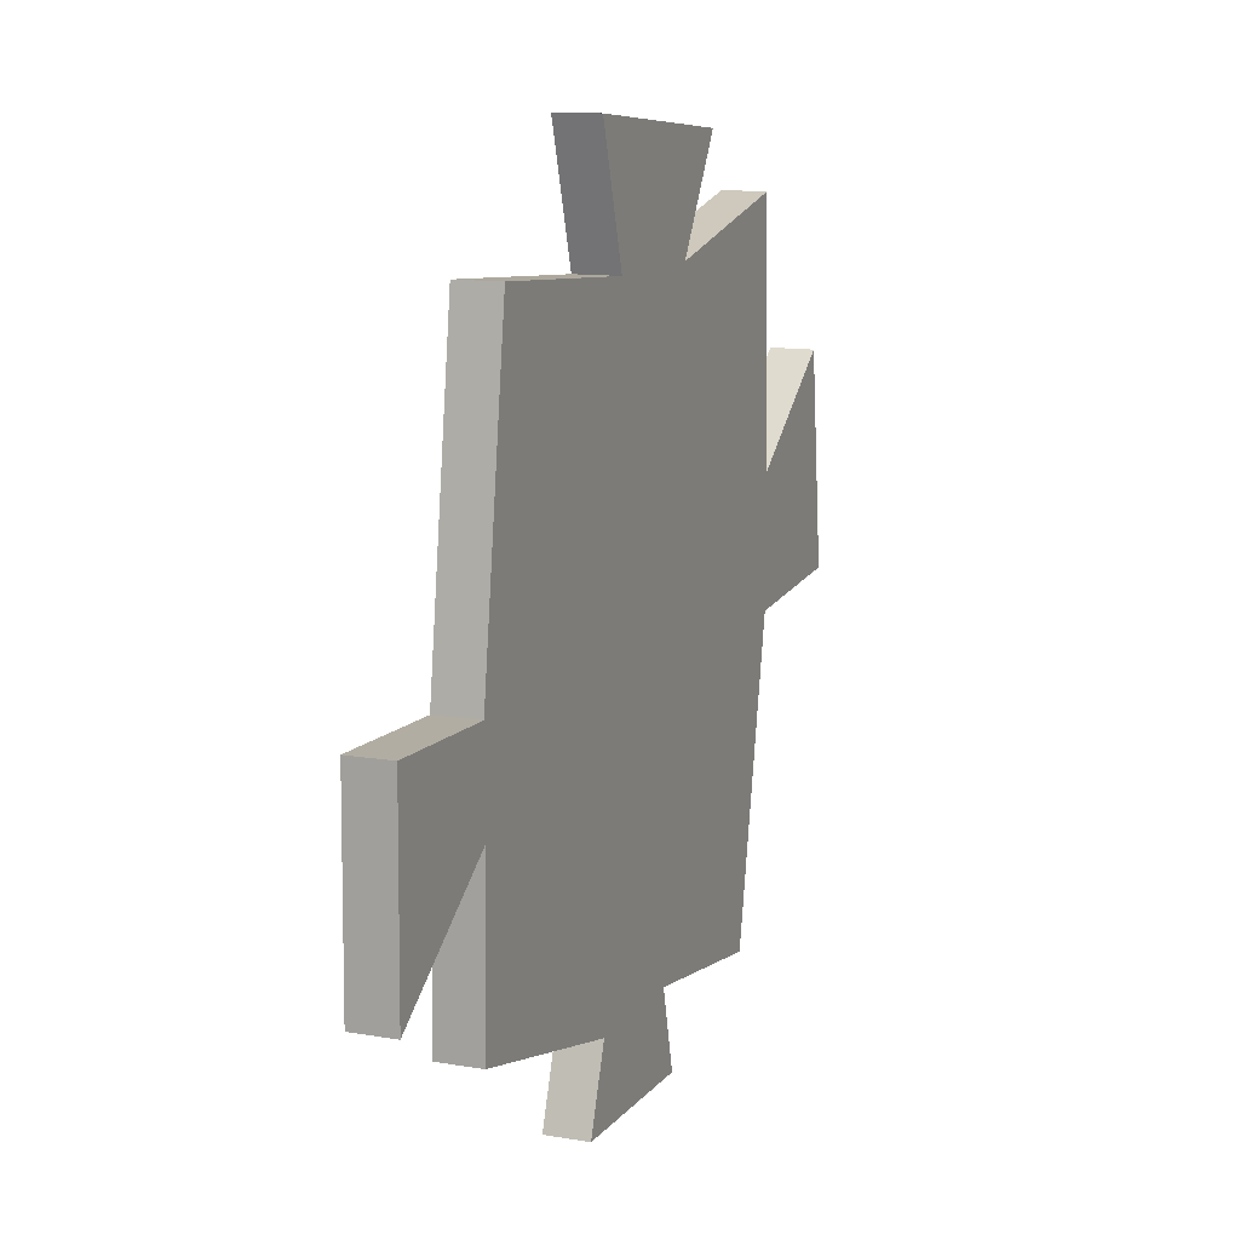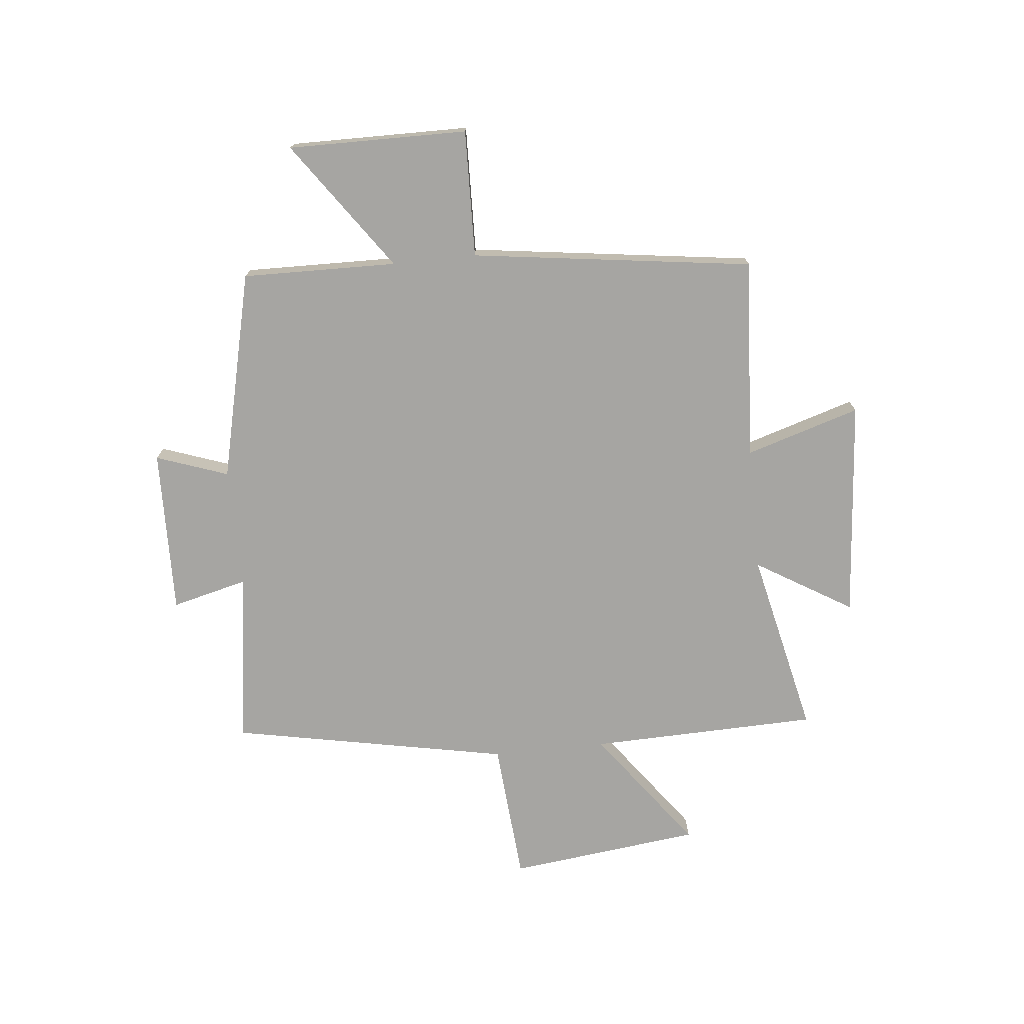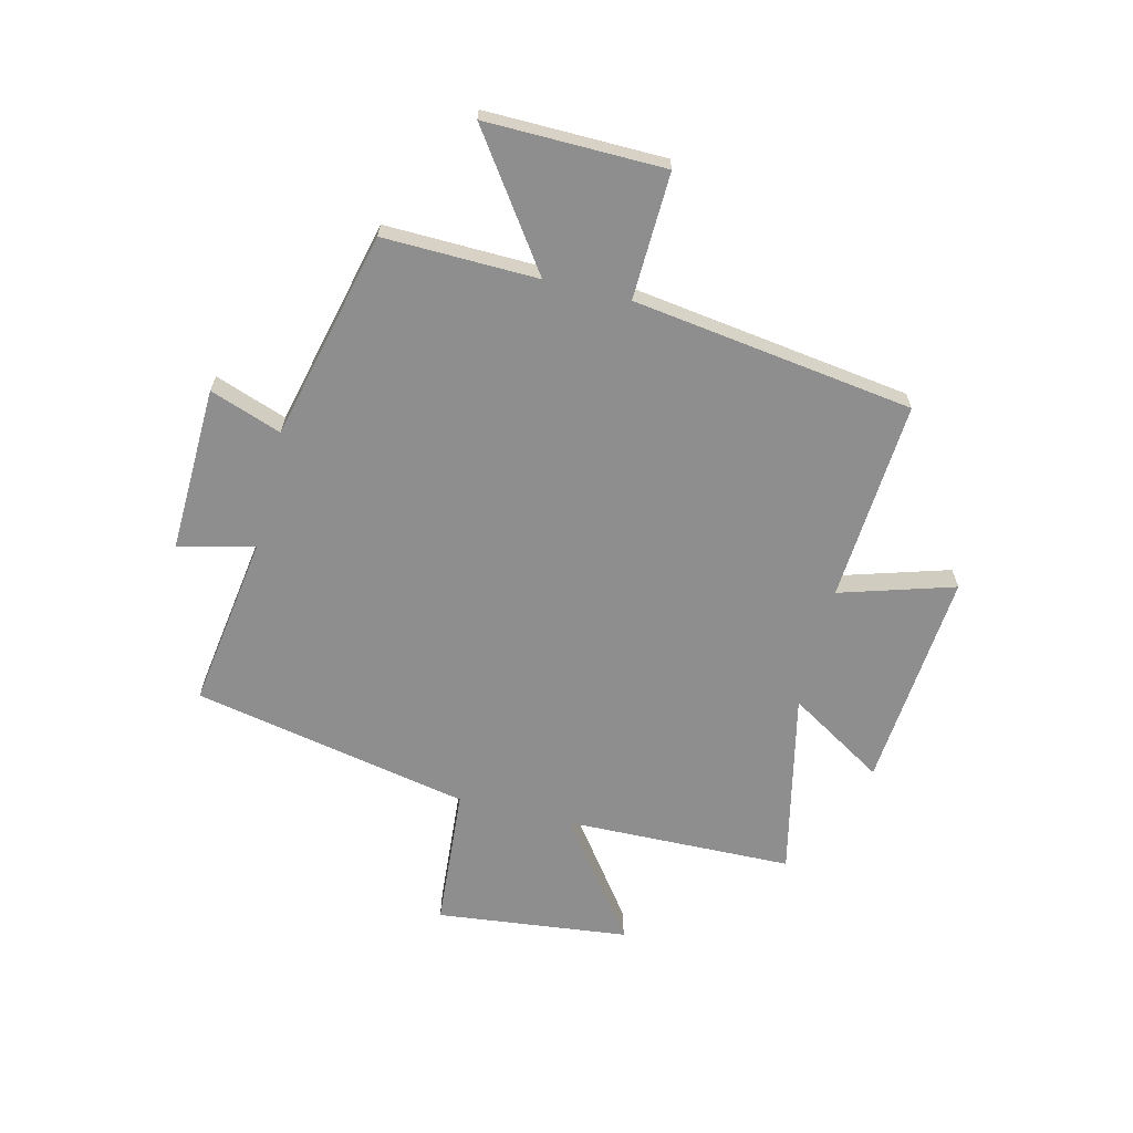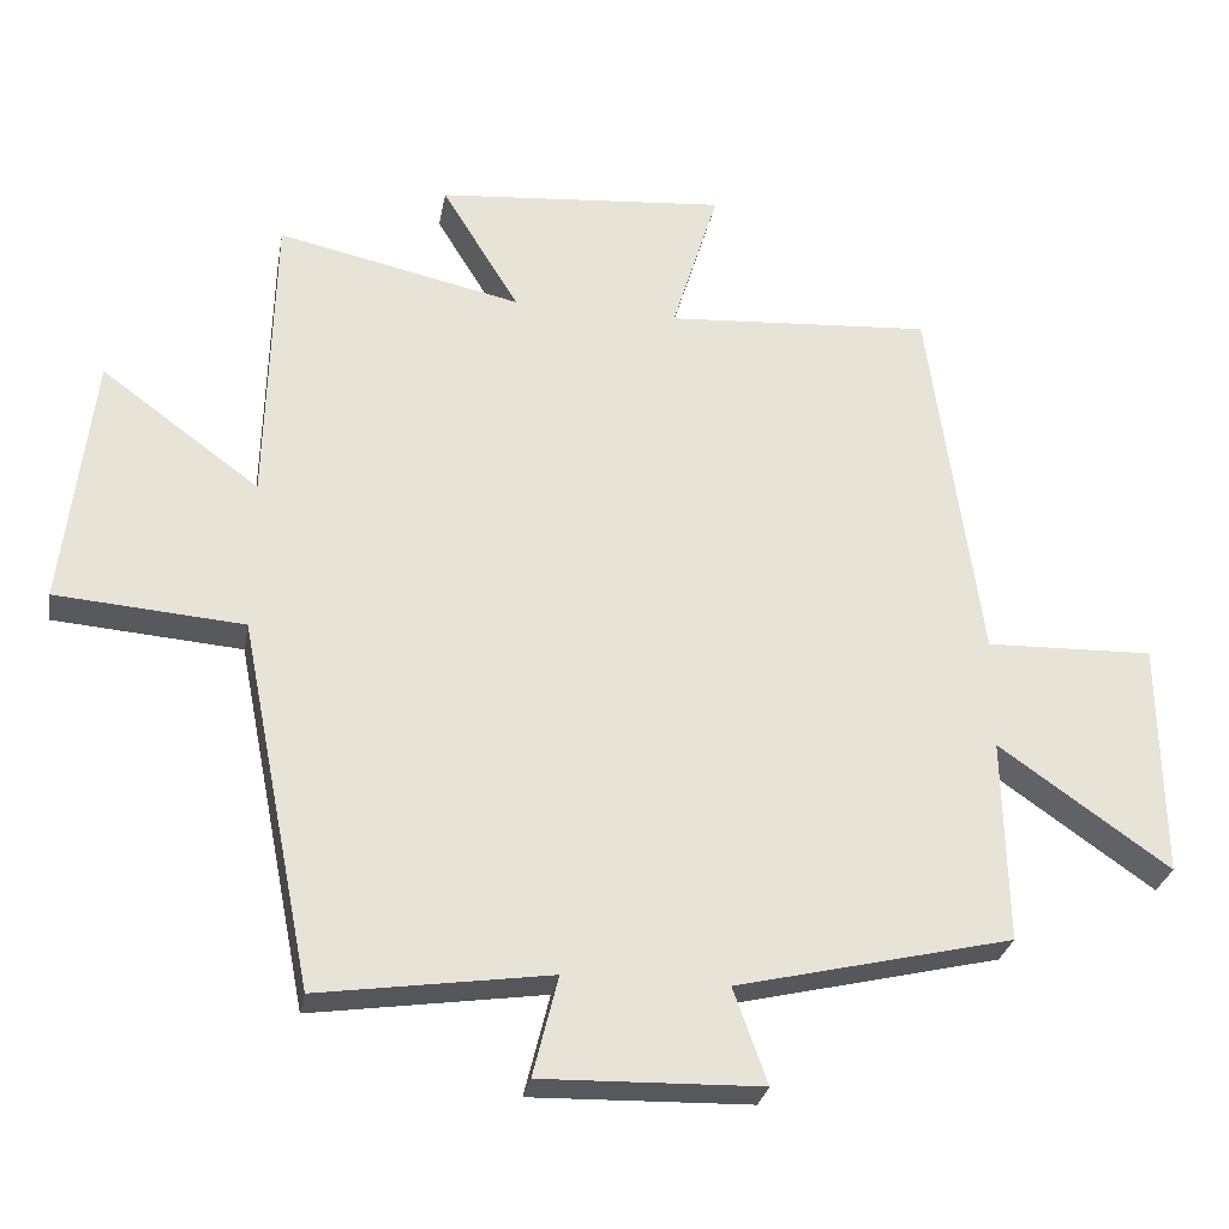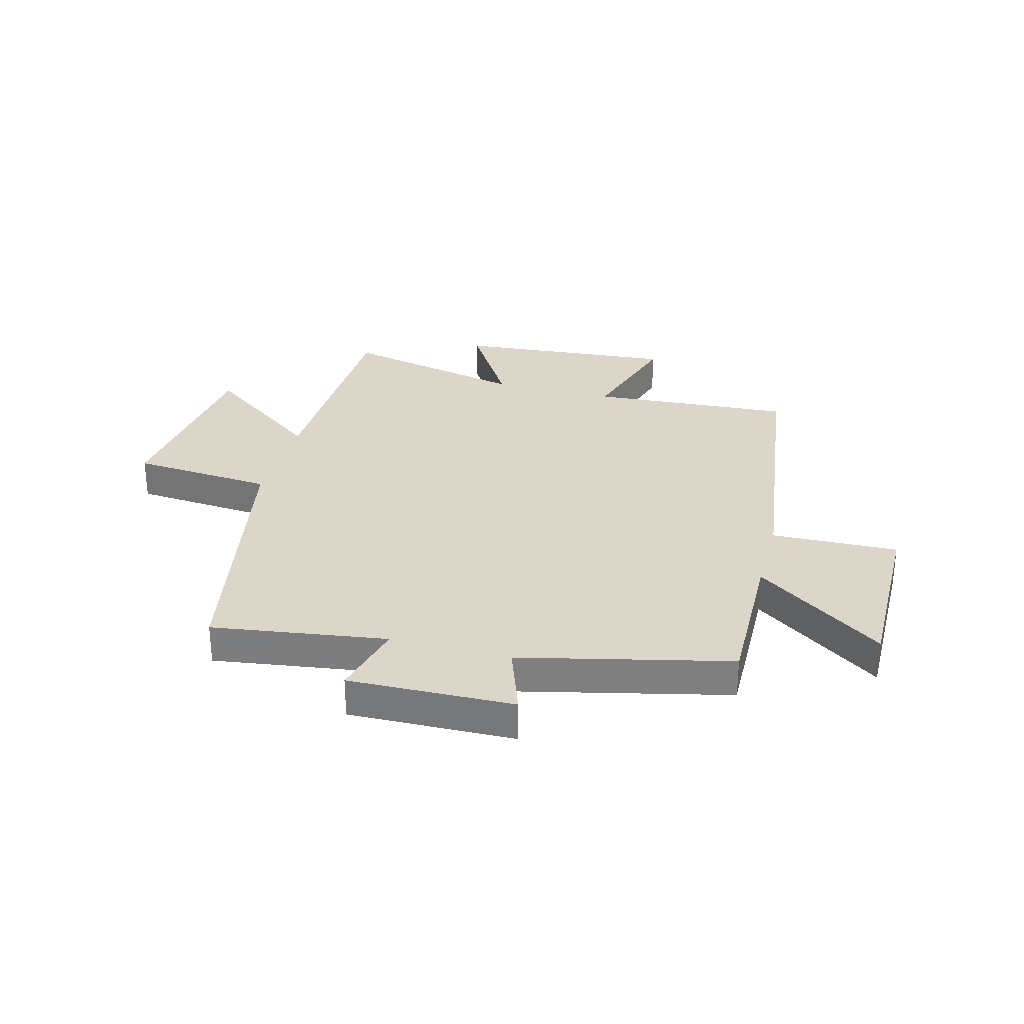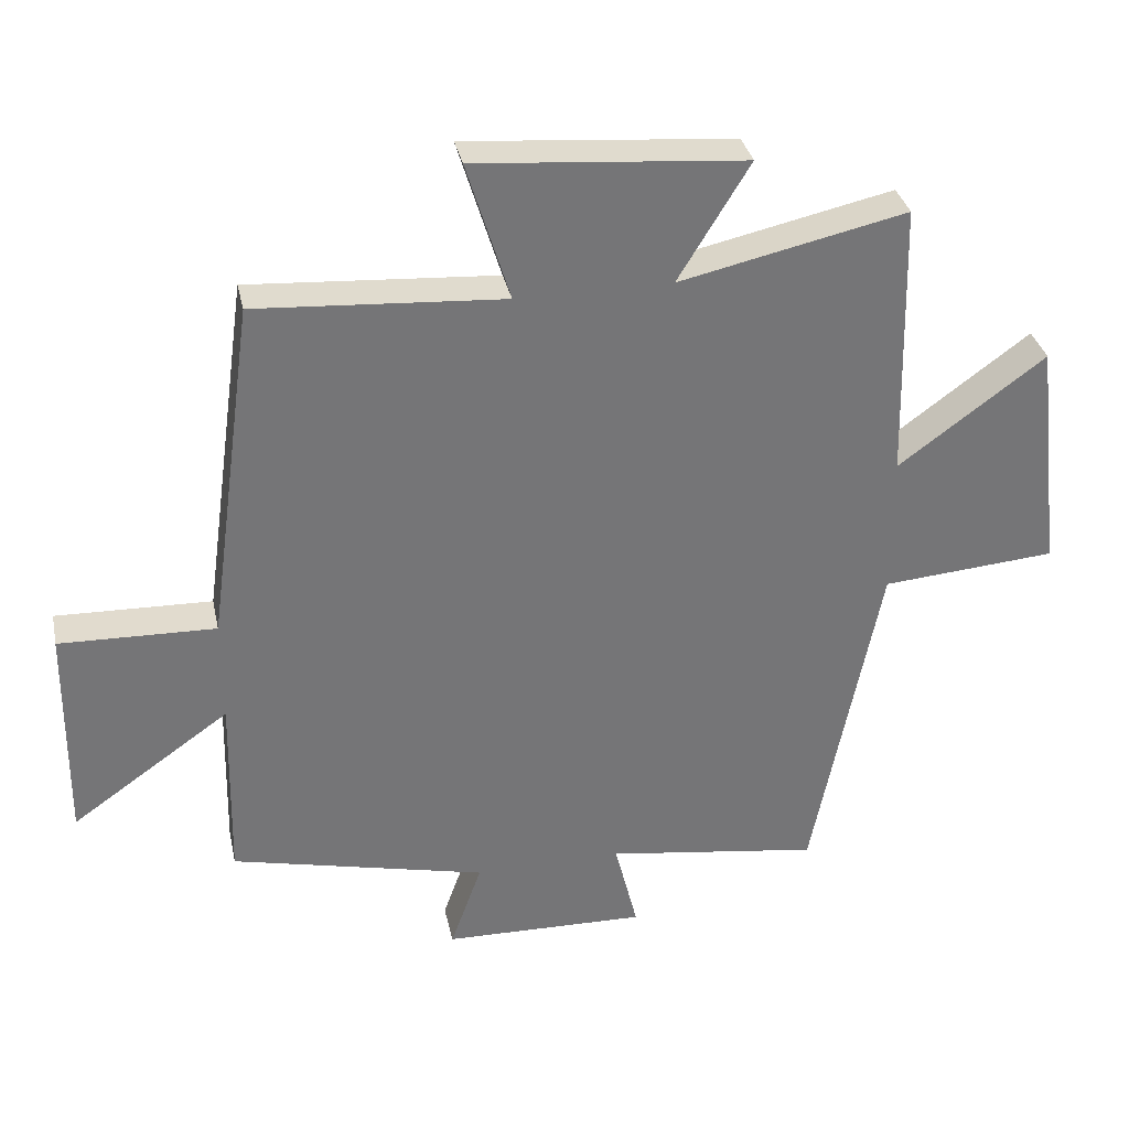
<metadata>
{"format":"obj","ext":"obj","renderer":"f3d","projection":"perspective","resolution":1024,"background":"white","views":[{"elev":12.1,"azim":-68.0,"up":"+Z"},{"elev":-73.8,"azim":-84.0,"up":"+Y"},{"elev":-65.0,"azim":-103.9,"up":"+Y"},{"elev":-28.4,"azim":169.8,"up":"+Z"},{"elev":30.1,"azim":-165.0,"up":"+Y"},{"elev":33.8,"azim":-12.0,"up":"+Z"}]}
</metadata>
<code>
v 0.49 0.07 0.573
v 0.5 0.07 0.162
v 0.715 0.07 0.32
v 0.755 0.07 -0.026
v 0.5 0.07 -0.046
v 0.401 0.07 -0.546
v 0.087 0.07 -0.5
v 0.121 0.07 -0.637
v -0.177 0.07 -0.629
v -0.131 0.07 -0.5
v -0.506 0.07 -0.411
v -0.5 0.07 -0.133
v -0.732 0.07 -0.296
v -0.728 0.07 0.026
v -0.5 0.07 0.019
v -0.43 0.07 0.525
v -0.068 0.07 0.5
v -0.131 0.07 0.706
v 0.263 0.07 0.672
v 0.158 0.07 0.5
v 0.49 0 0.573
v 0.5 0 0.162
v 0.715 0 0.32
v 0.755 0 -0.026
v 0.5 0 -0.046
v 0.401 0 -0.546
v 0.087 0 -0.5
v 0.121 0 -0.637
v -0.177 0 -0.629
v -0.131 0 -0.5
v -0.506 0 -0.411
v -0.5 0 -0.133
v -0.732 0 -0.296
v -0.728 0 0.026
v -0.5 0 0.019
v -0.43 0 0.525
v -0.068 0 0.5
v -0.131 0 0.706
v 0.263 0 0.672
v 0.158 0 0.5
f 17 18 19 20
f 15 16 17
f 15 17 20
f 12 13 14 15
f 12 15 20 1
f 10 11 12 1
f 7 8 9 10
f 5 6 7
f 5 7 10 1
f 2 3 4 5
f 1 2 5
f 40 39 38 37
f 37 36 35
f 40 37 35
f 35 34 33 32
f 21 40 35 32
f 21 32 31 30
f 30 29 28 27
f 27 26 25
f 21 30 27 25
f 25 24 23 22
f 25 22 21
f 1 21 22 2
f 2 22 23 3
f 3 23 24 4
f 4 24 25 5
f 5 25 26 6
f 6 26 27 7
f 7 27 28 8
f 8 28 29 9
f 9 29 30 10
f 10 30 31 11
f 11 31 32 12
f 12 32 33 13
f 13 33 34 14
f 14 34 35 15
f 15 35 36 16
f 16 36 37 17
f 17 37 38 18
f 18 38 39 19
f 19 39 40 20
f 20 40 21 1

</code>
